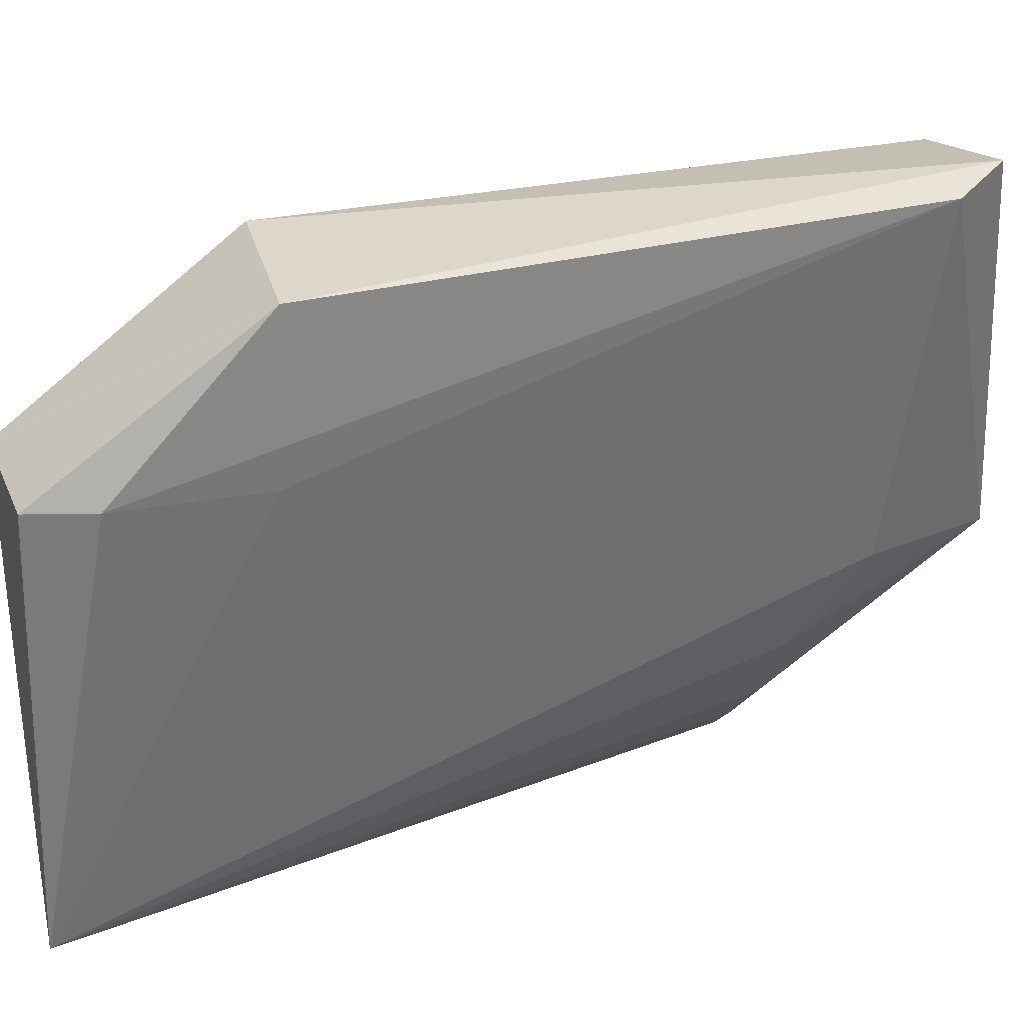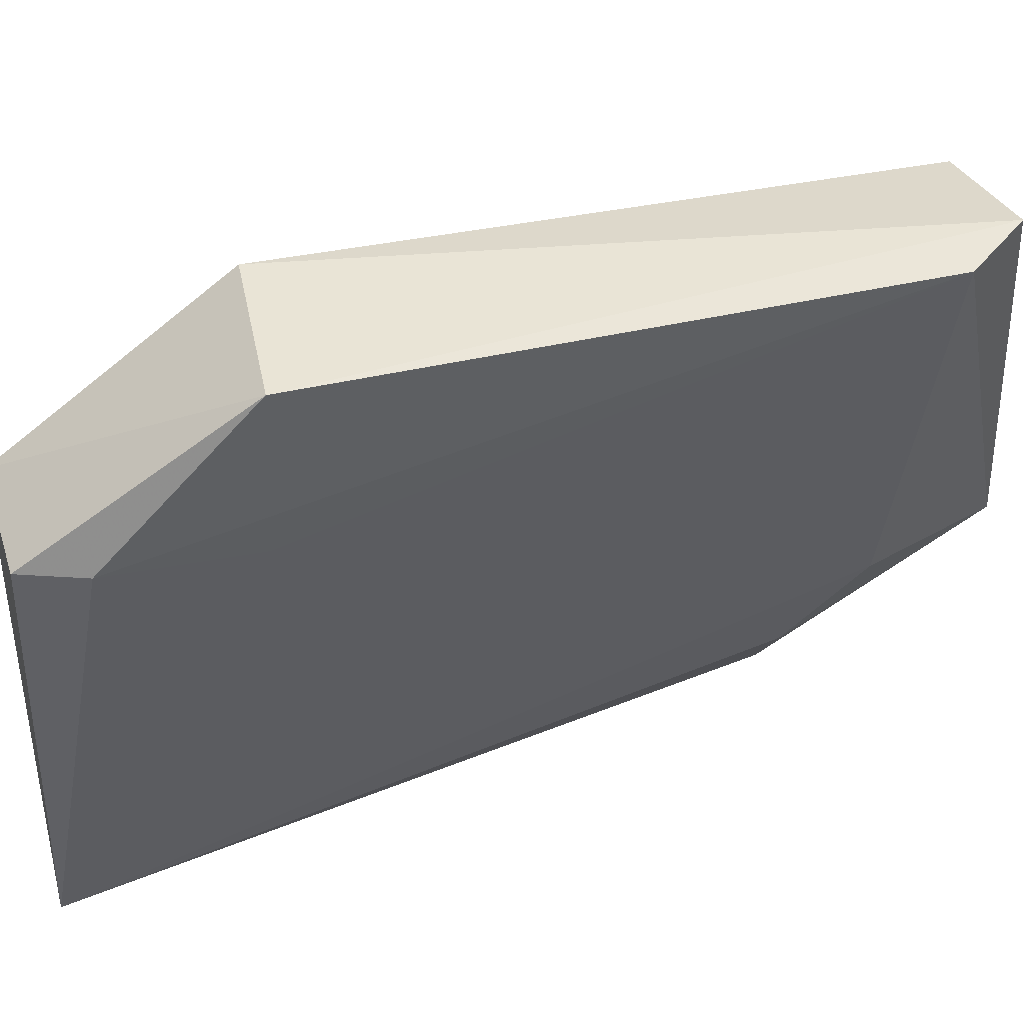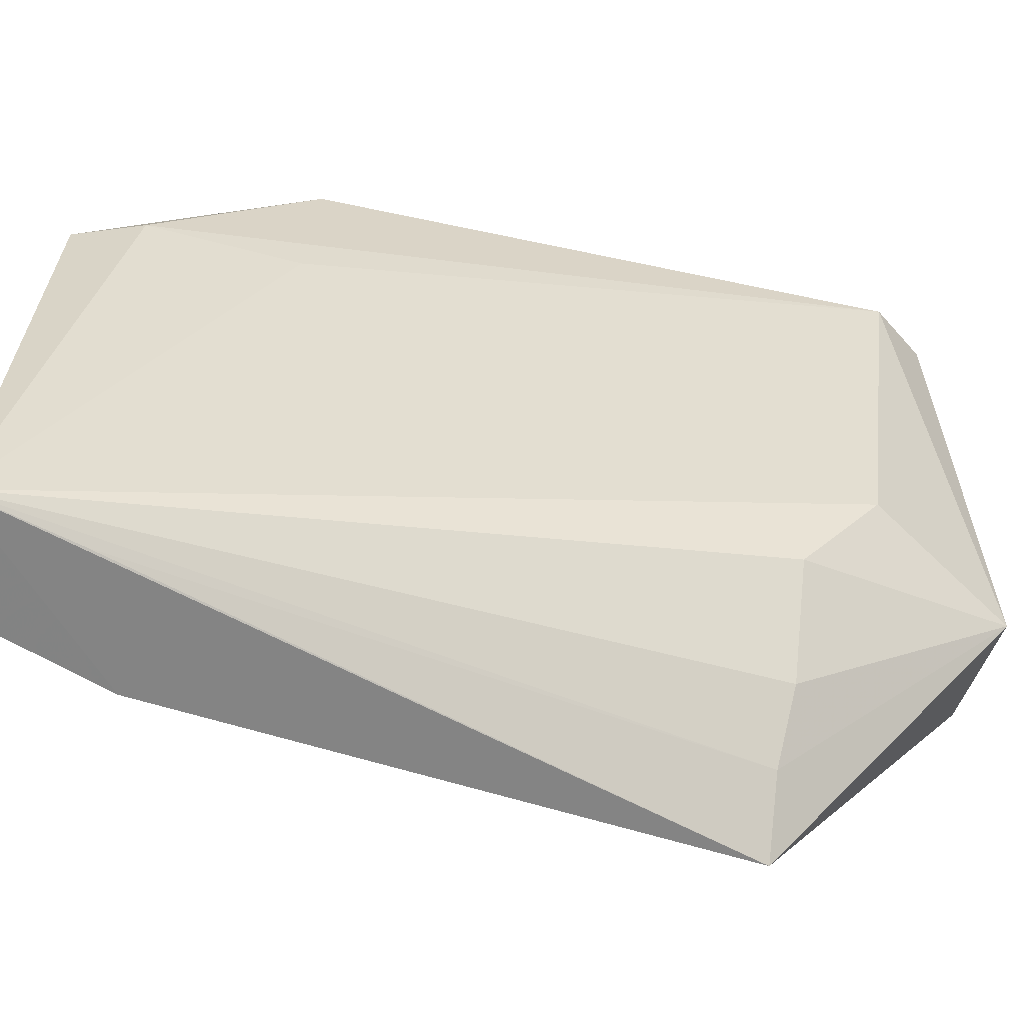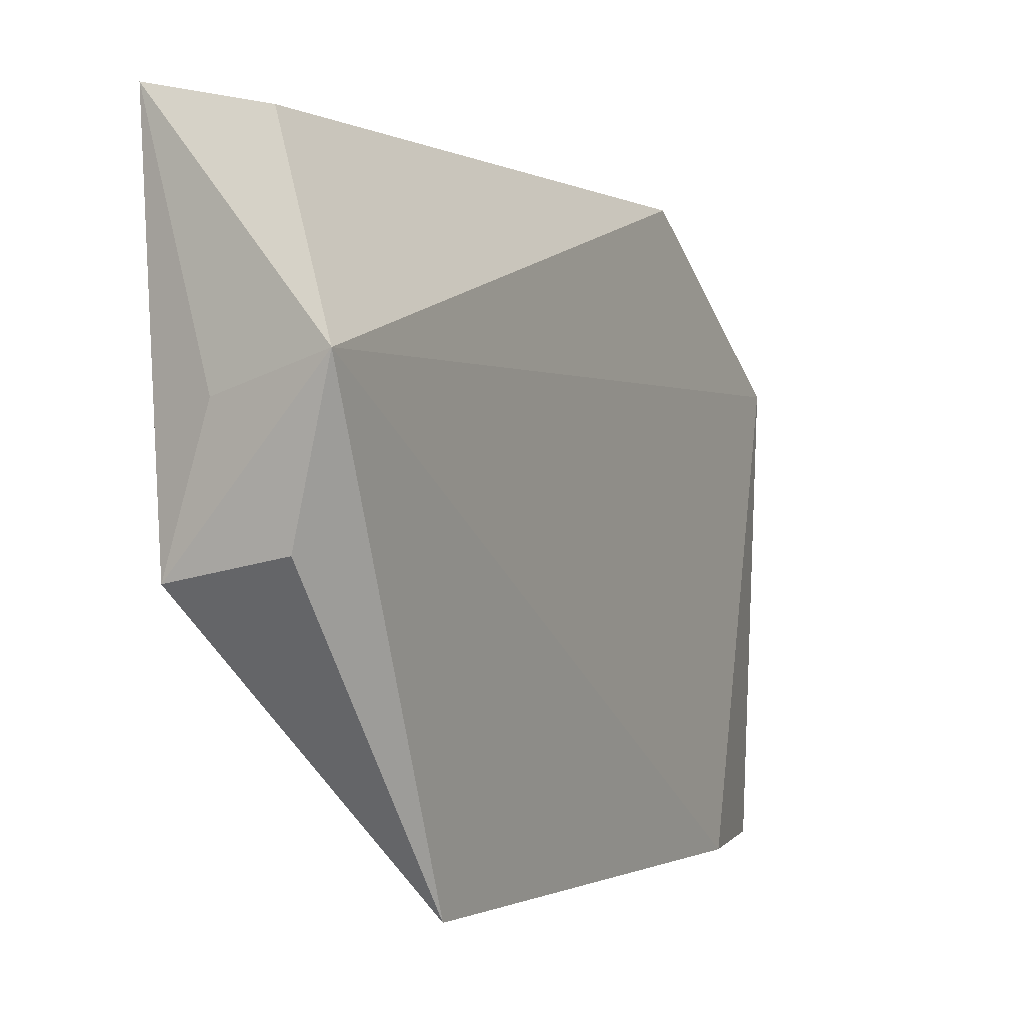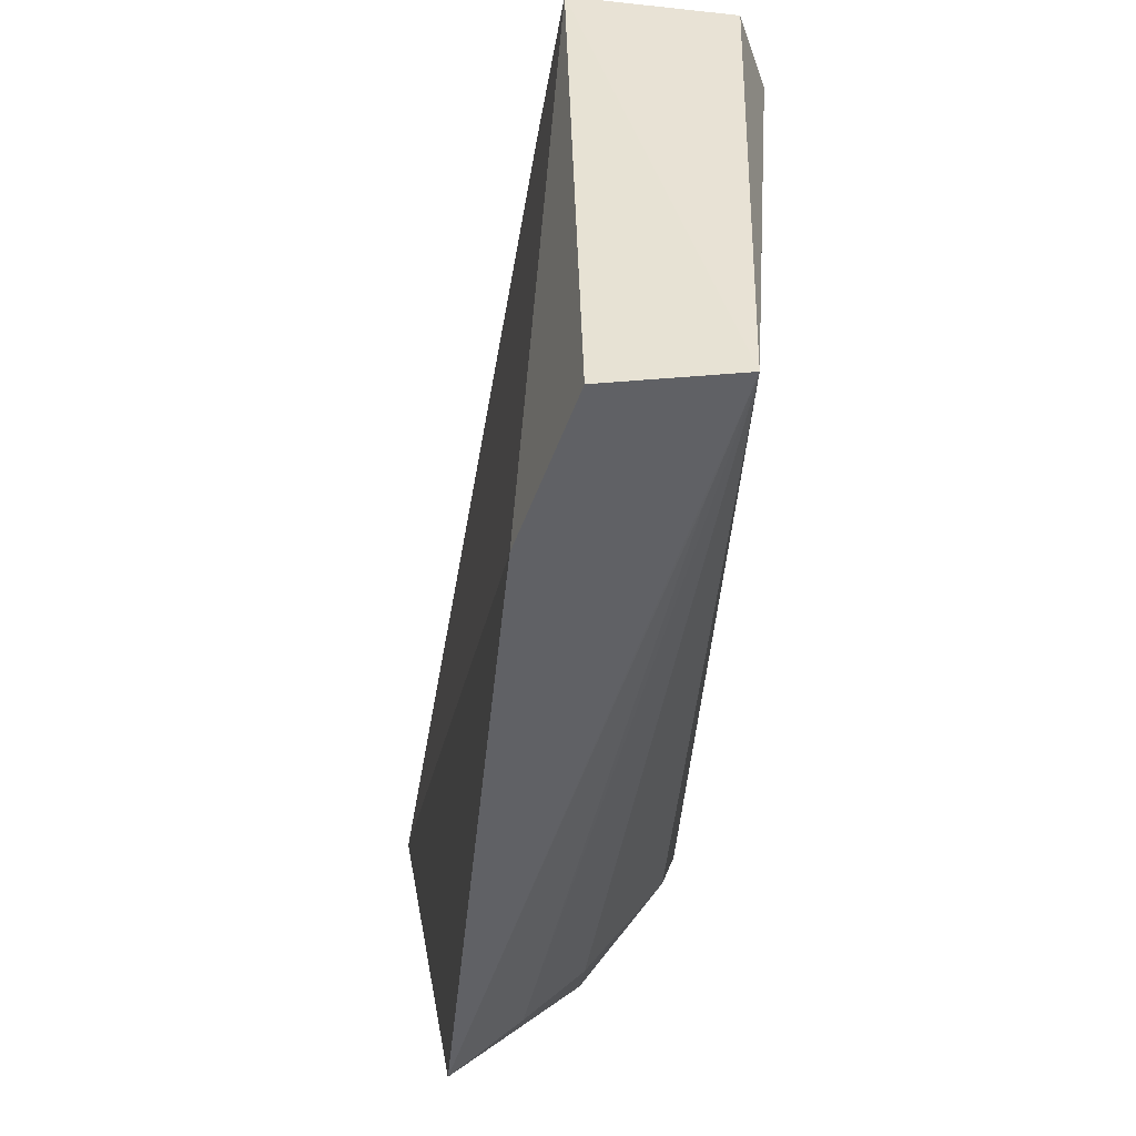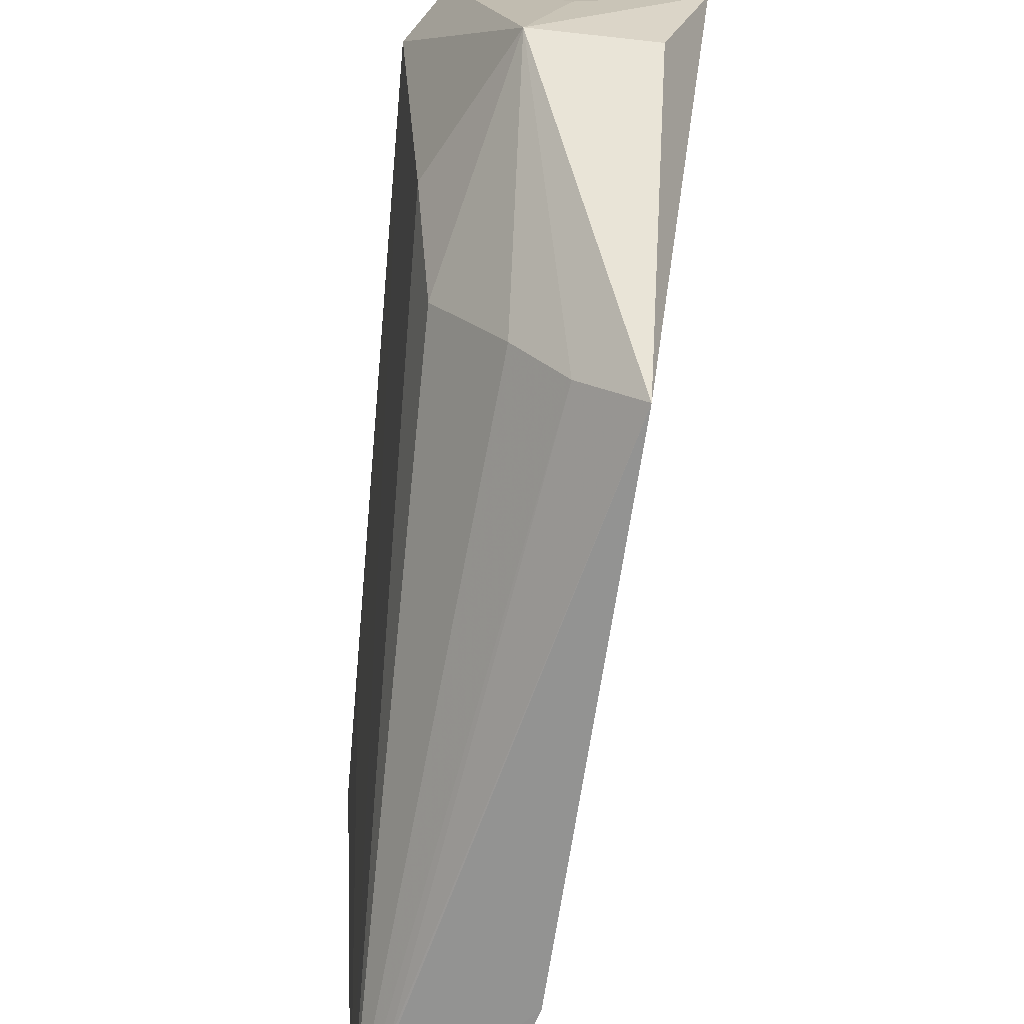
<metadata>
{"format":"obj","ext":"obj","renderer":"f3d","projection":"perspective","resolution":1024,"background":"white","views":[{"elev":30.6,"azim":75.1,"up":"+Y"},{"elev":44.4,"azim":77.8,"up":"+Y"},{"elev":-59.9,"azim":76.2,"up":"+Y"},{"elev":-1.1,"azim":-147.4,"up":"+Y"},{"elev":-48.4,"azim":-1.9,"up":"+Y"},{"elev":-67.0,"azim":175.6,"up":"+Y"}]}
</metadata>
<code>
v 0.04613 0.07258 0.06748
v 0.04537 0.03949 0.06865
v 0.0475 0.08663 0.0103
v 0.02792 0.07117 0.002494
v 0.03659 0.07246 0.0684
v 0.03973 0.0587 0.002758
v 0.04782 0.0729 0.0628
v 0.03438 0.03915 0.05777
v 0.04733 0.08471 0.0517
v 0.04537 0.06078 0.01317
v 0.04449 0.08746 0.006295
v 0.04764 0.07274 0.05232
v 0.03754 0.03934 0.06778
v 0.03163 0.0389 0.01835
v 0.03658 0.06891 0.003063
v 0.03547 0.08474 0.05162
v 0.03942 0.04695 0.01825
v 0.03122 0.06024 0.003362
v 0.03558 0.08546 0.007458
v 0.04417 0.05378 0.01849
v 0.03584 0.04278 0.01875
v 0.04345 0.03948 0.0611
f 5 2 1
f 7 1 2
f 8 5 4
f 9 5 1
f 9 7 3
f 9 1 7
f 10 6 3
f 10 3 2
f 11 3 6
f 11 9 3
f 12 7 2
f 12 2 3
f 12 3 7
f 13 8 2
f 13 2 5
f 13 5 8
f 14 2 8
f 14 8 4
f 15 11 6
f 15 6 4
f 15 4 11
f 16 4 5
f 16 5 9
f 16 9 11
f 18 14 4
f 18 4 6
f 18 6 14
f 19 16 11
f 19 11 4
f 19 4 16
f 20 10 2
f 20 2 17
f 20 17 6
f 20 6 10
f 21 17 2
f 21 14 6
f 21 6 17
f 22 21 2
f 22 2 14
f 22 14 21

</code>
